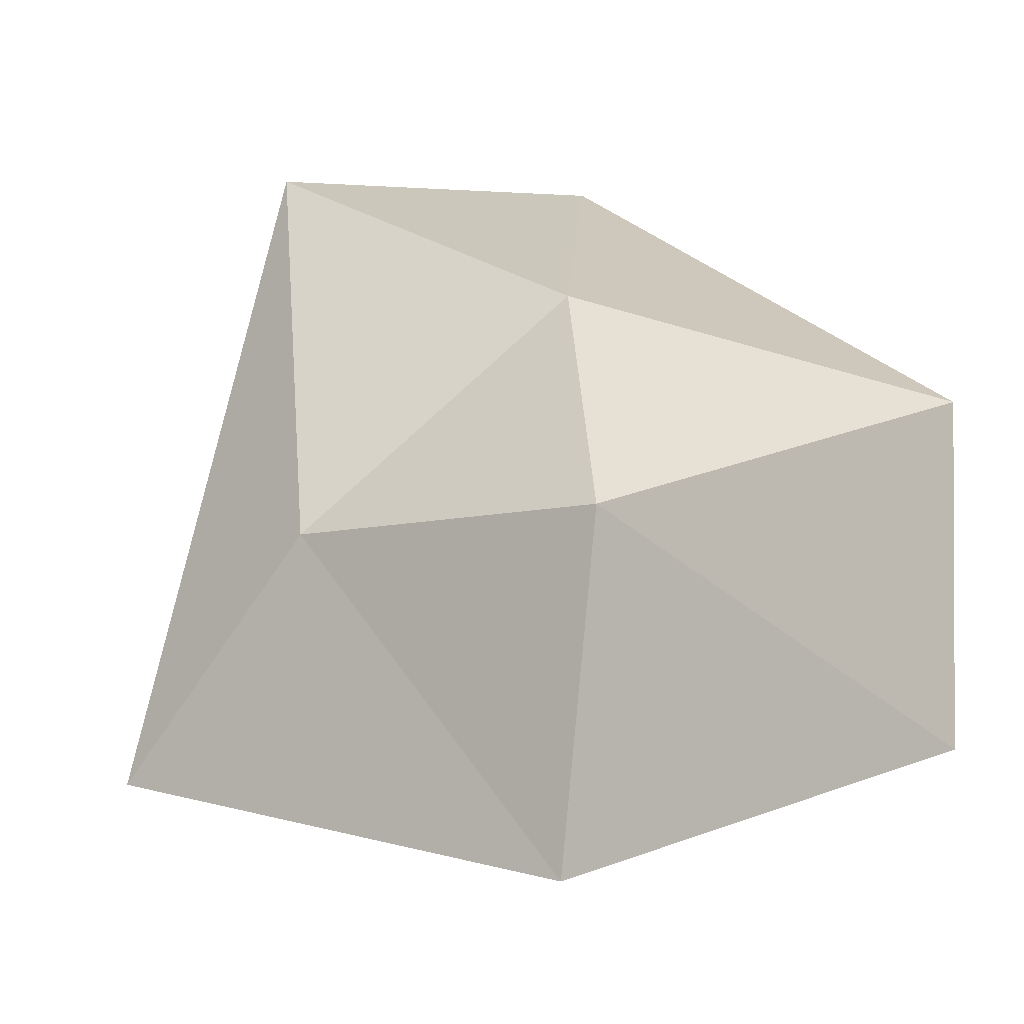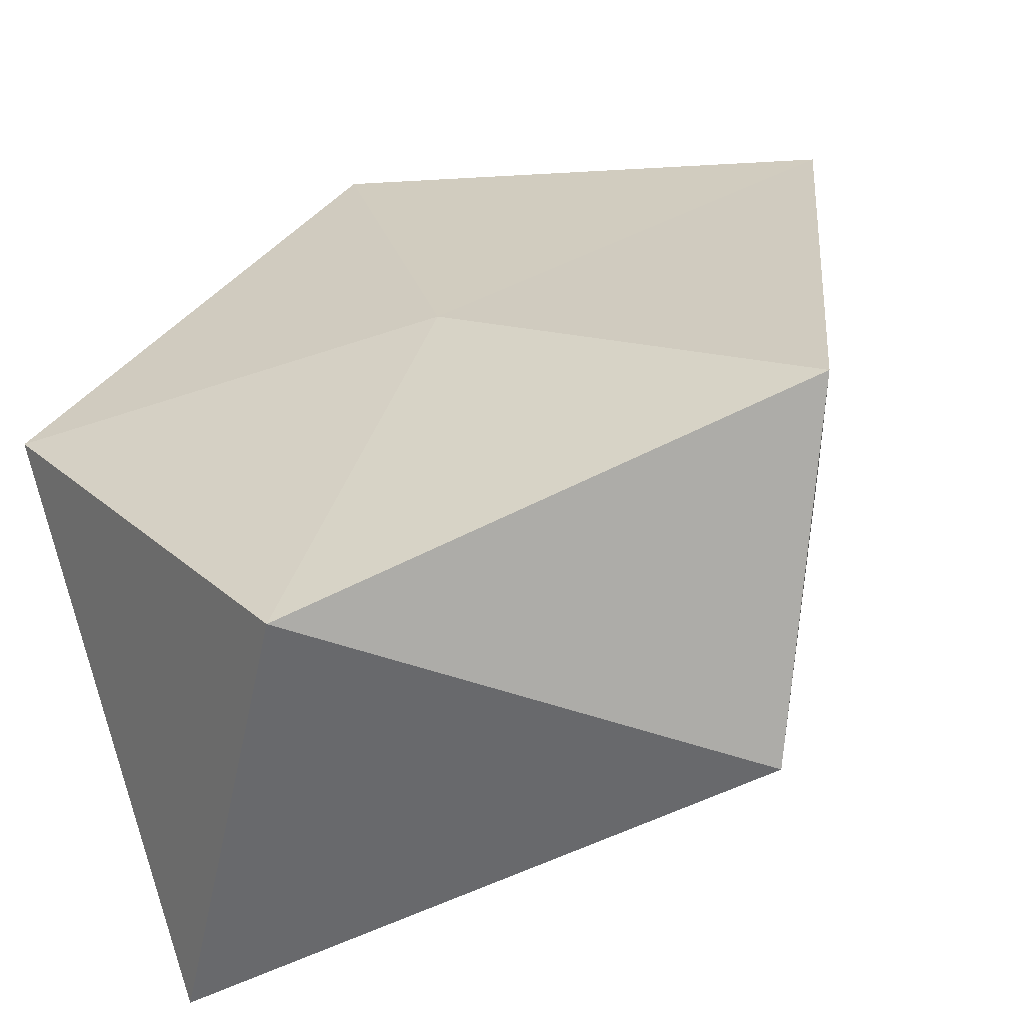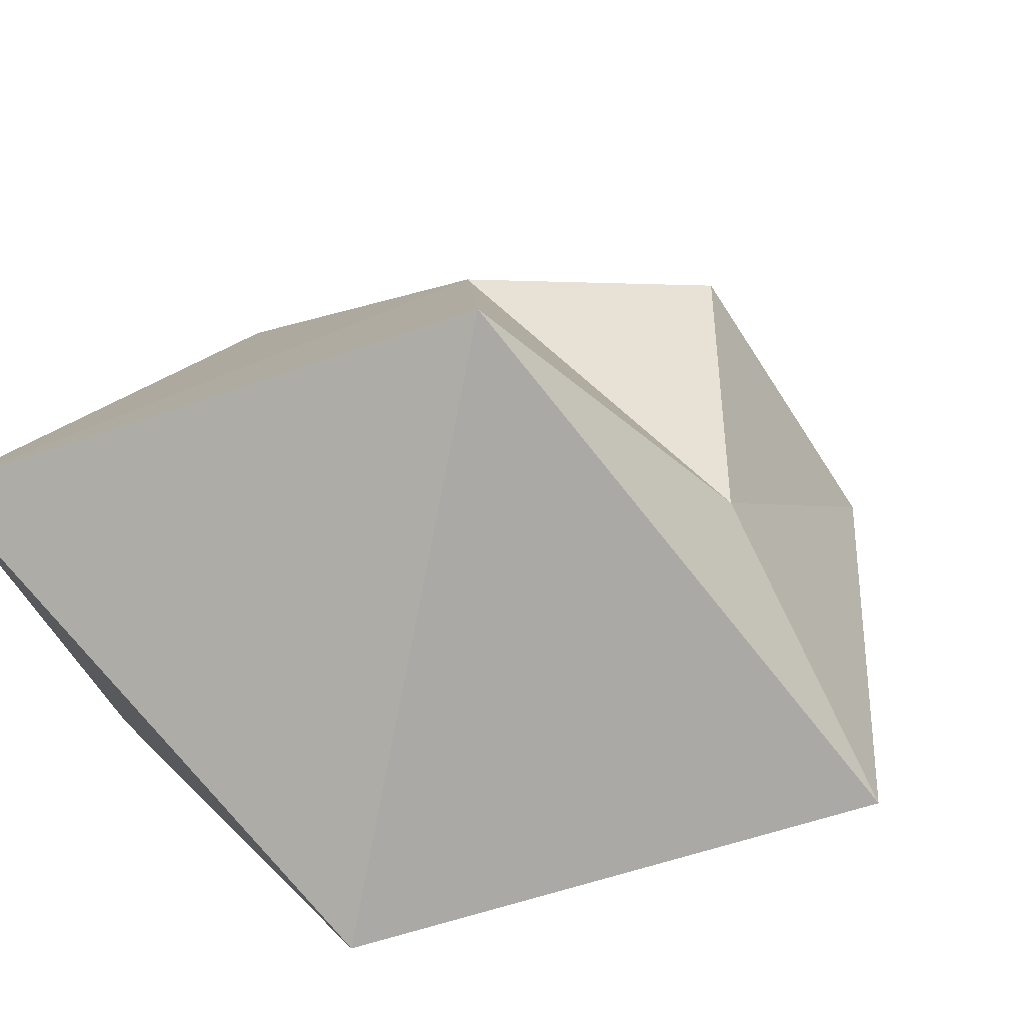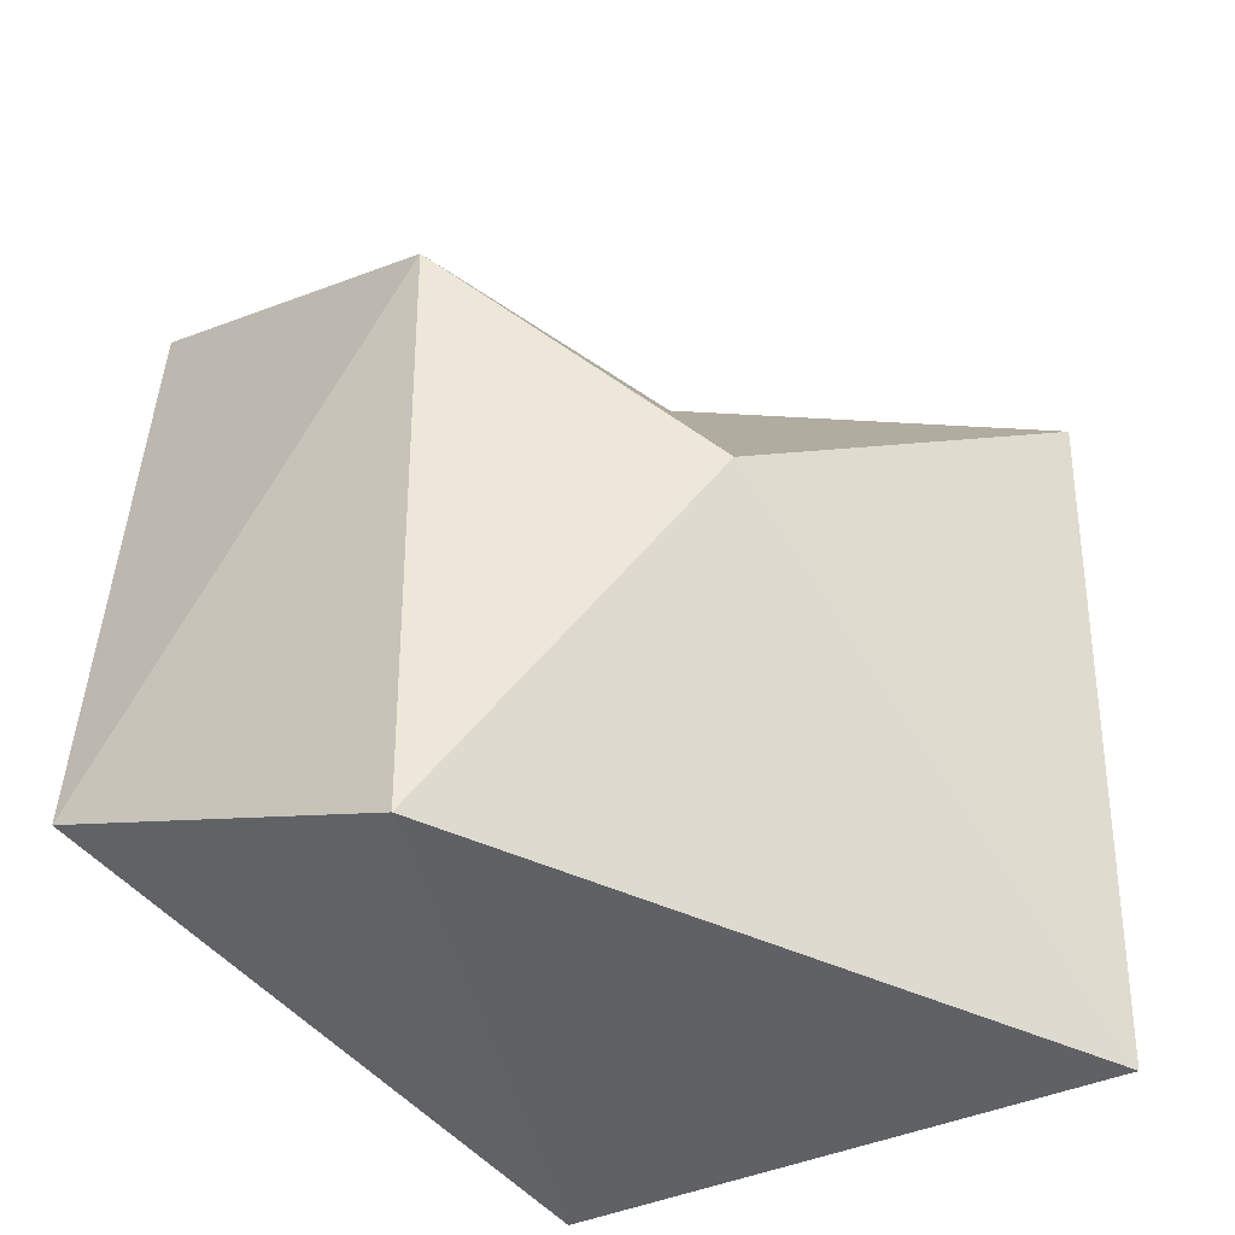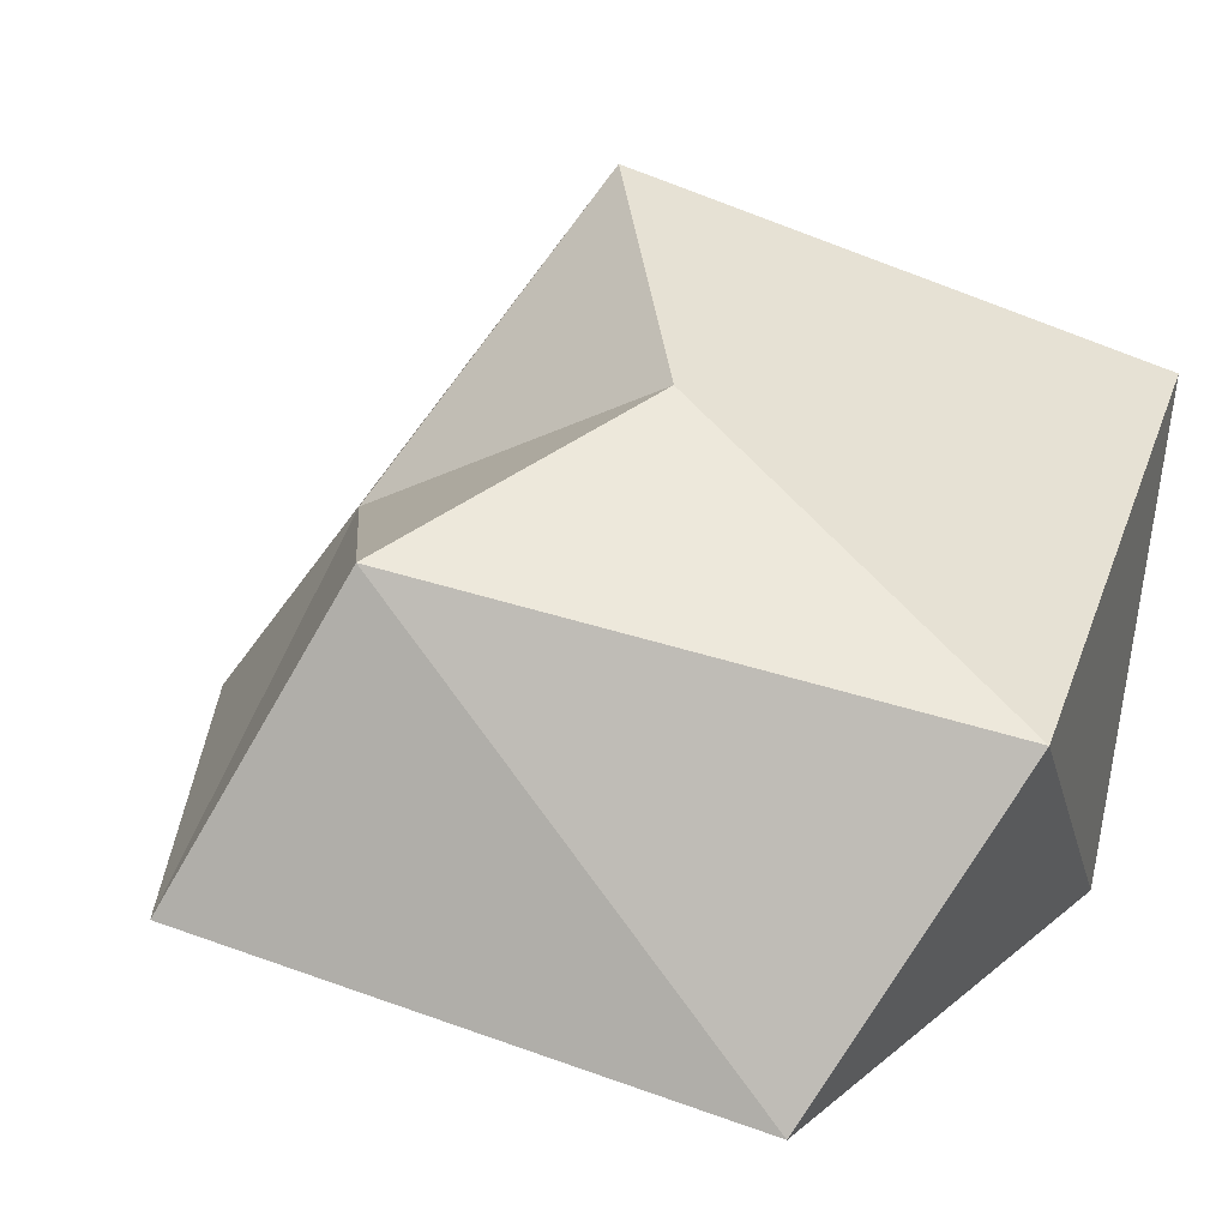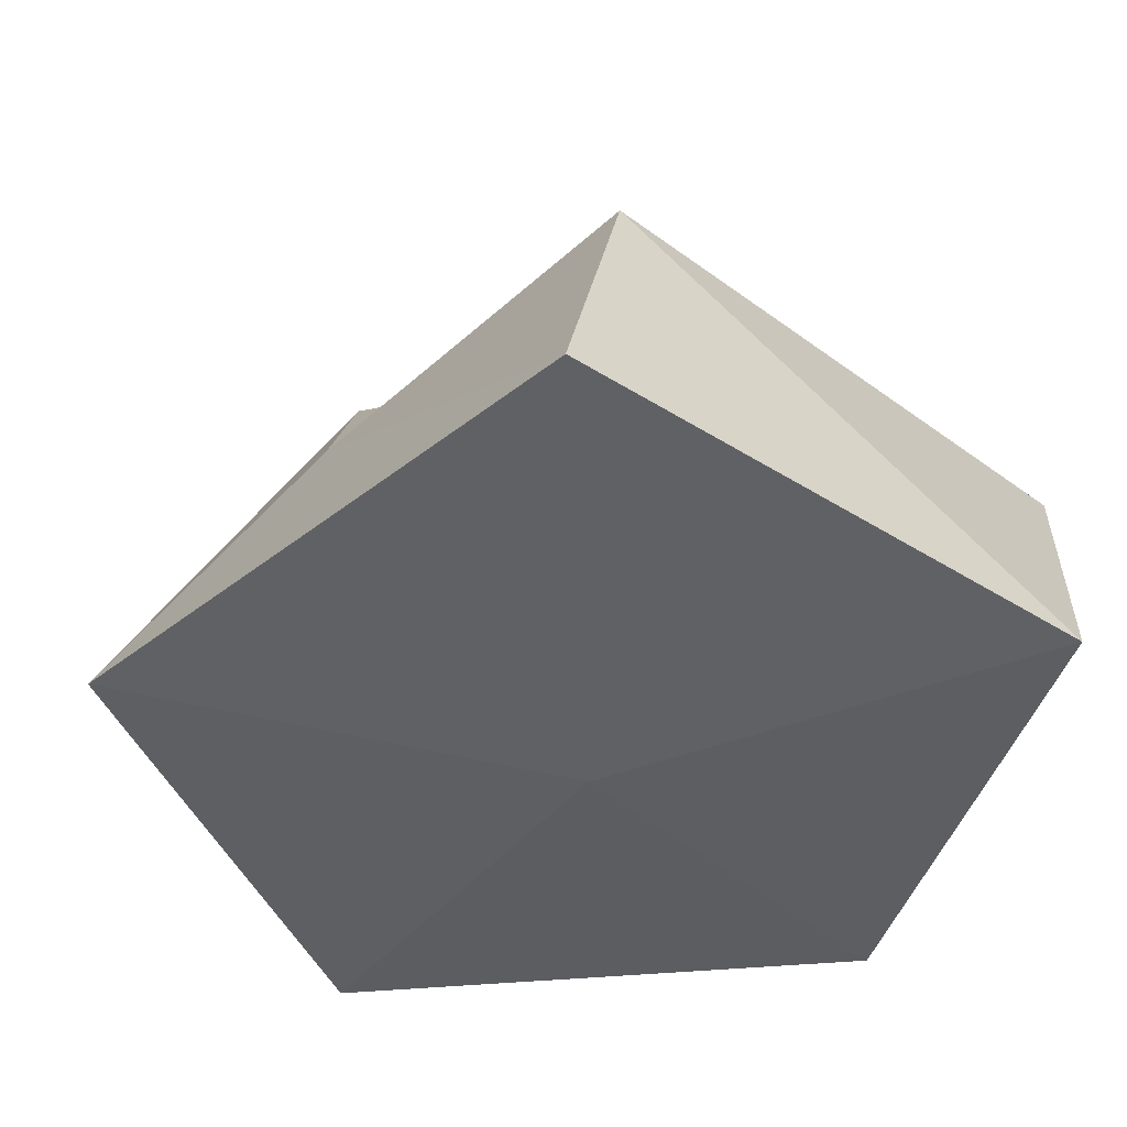
<metadata>
{"format":"obj","ext":"obj","renderer":"f3d","projection":"perspective","resolution":1024,"background":"white","views":[{"elev":31.1,"azim":51.7,"up":"+Y"},{"elev":-52.8,"azim":26.7,"up":"+Z"},{"elev":20.4,"azim":-67.9,"up":"+Y"},{"elev":-48.3,"azim":152.9,"up":"+Z"},{"elev":31.3,"azim":106.9,"up":"+Y"},{"elev":-30.6,"azim":56.7,"up":"+Y"}]}
</metadata>
<code>
o Icosphere_Icosphere.004
v 0 -0.06151 0
v 0.7236 0.2391 0.5257
v -0.2764 0.009162 0.8506
v -0.8944 -0.1669 0
v -0.2764 -0.1172 -0.8506
v 0.7236 0.04799 -0.5257
v -0.1384 0.5385 0.4885
v -0.6399 1.032 0.158
v -0.8861 0.6393 -0.8537
v 0.3677 0.6083 -0.828
v 0.4717 0.8055 0.2445
v -0.04876 0.9123 -0.115
f 1 2 3
f 2 1 6
f 1 3 4
f 1 4 5
f 1 5 6
f 2 6 11
f 3 2 7
f 4 3 8
f 5 4 9
f 6 5 10
f 2 11 7
f 3 7 8
f 4 8 9
f 5 9 10
f 6 10 11
f 7 11 12
f 8 7 12
f 9 8 12
f 10 9 12
f 11 10 12

</code>
